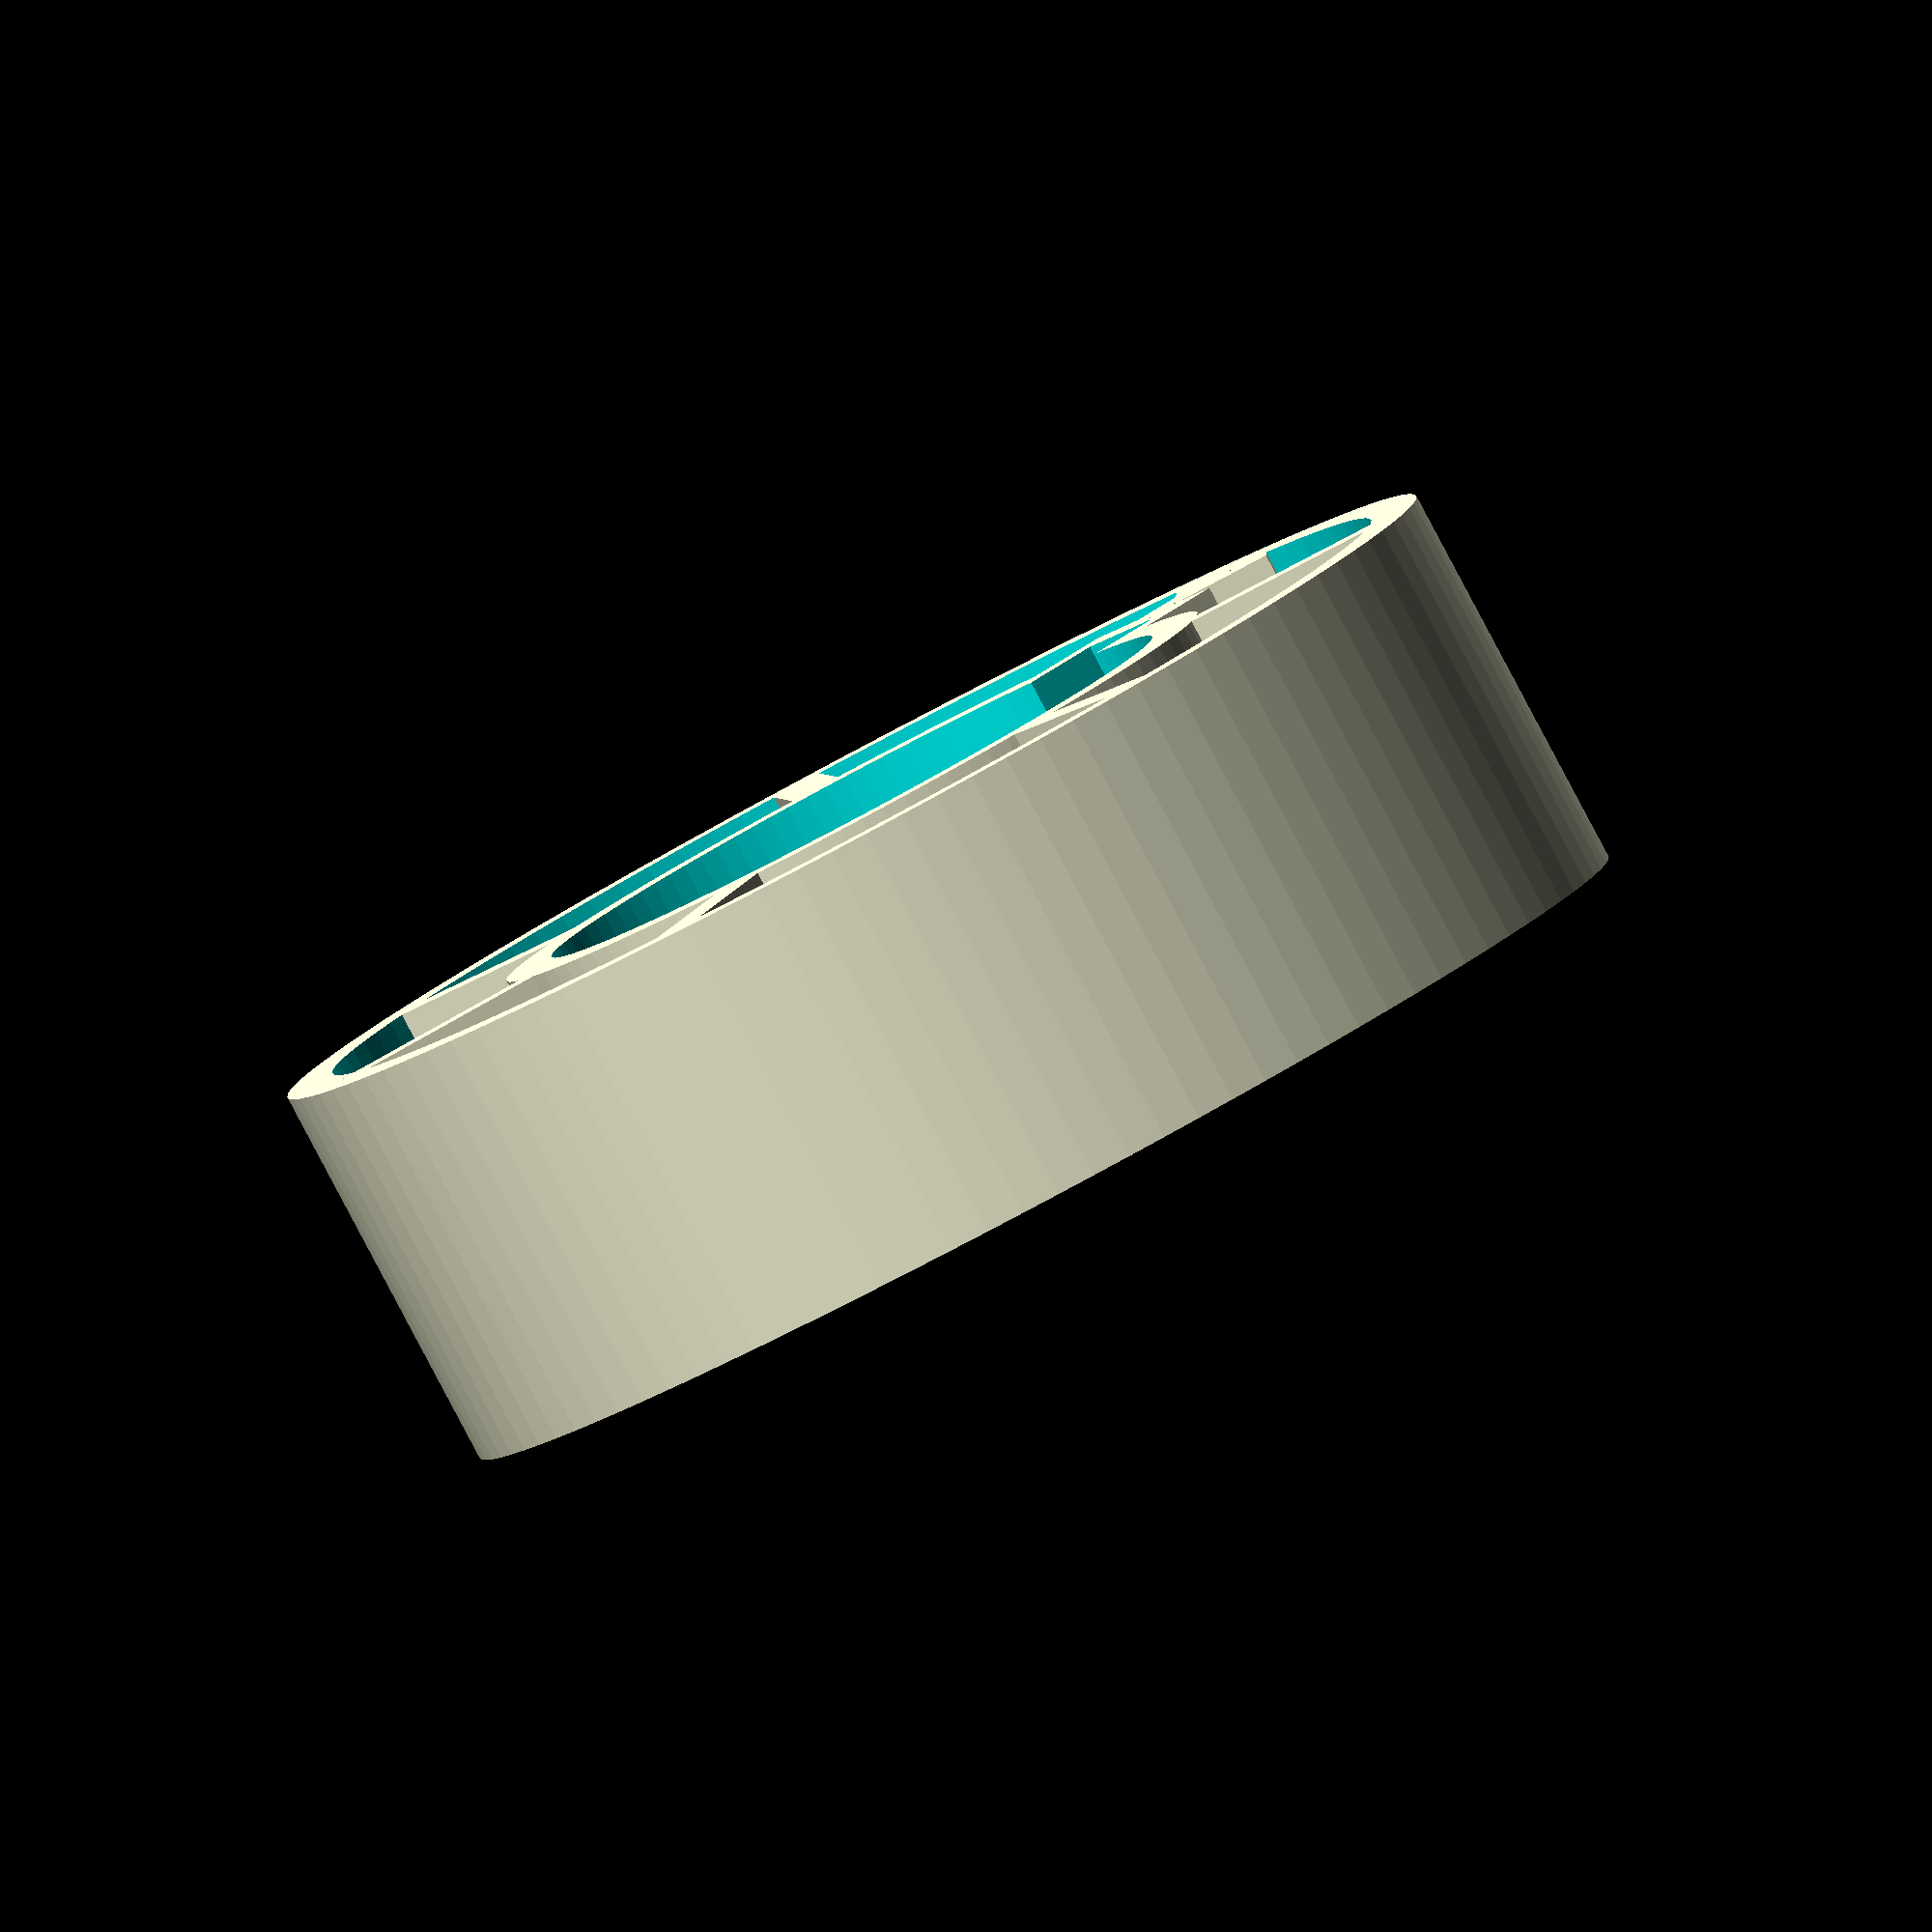
<openscad>
                                                                                                                                                                                                          time=0;
module core (outerWidth) {
	coreH = 16;
	innerWidth = 15.3;
	outerWidth = outerWidth / 2;
    $fn = 100;
    
	module cyl (R, pad = 0) {
		cylinder(r = R, h = coreH + pad, center = true);
	}

	module inner_core_shape (coreR, trans, cubeW, cubeL, pad = 0) {
		union () {
			cyl(coreR, pad);
			translate([trans, 0, 0]) {
				cube([cubeW, cubeL, coreH + pad], center = true);
			}
		}
	}

	module inner_core () {
		difference () {
			inner_core_shape(innerWidth, innerWidth + .5, 6, 7);
			inner_core_shape(innerWidth - 2, innerWidth - .5, 4, 4, 2);
		}
	}
	module clip () {
		translate([outerWidth - 2, 0, 0]) {
			rotate(45, [0, 0, 1]){
				cube([6, 1, coreH], center = true);
			}
		}
	}

	module outer_clip () {
		translate([outerWidth - 2, 0, 0]) {
			difference() {
				rotate(45, [0, 0, 1]){
					cube([8, 4, coreH], center = true);
				}
				translate([3.9, 0, 0]) {
					cube([6, 8, coreH + 1], center = true);
				}
			}
		}
	}

	module outer_core () {
		difference () {
			union () {
				difference () {
					cyl(outerWidth);
					cyl(outerWidth - 2, 1);
				}
				outer_clip();
			}
			clip();
		}
	}

	module supports (x) {
		for (i = [0 : x]) {
			rotate ([0, 0, i * 360 / (x + 1)]) {
				if (i == 0) {
					translate ([innerWidth + ((outerWidth - innerWidth) / 2) - 1, 0, 0]) {
						cube([outerWidth - innerWidth - 5.7, 2, coreH] ,center = true);
					}
				} else {
					translate ([innerWidth + ((outerWidth - innerWidth) / 2) - 1, 0, 0]) {
						cube([outerWidth - innerWidth - 1, 2, coreH] ,center = true);
					}
				}
			}
		}
	}

	union () {
		inner_core();
		outer_core();
		supports(6);
	}	
}

rotate([0,0, time]) core(50);

</openscad>
<views>
elev=266.0 azim=135.3 roll=152.0 proj=o view=solid
</views>
